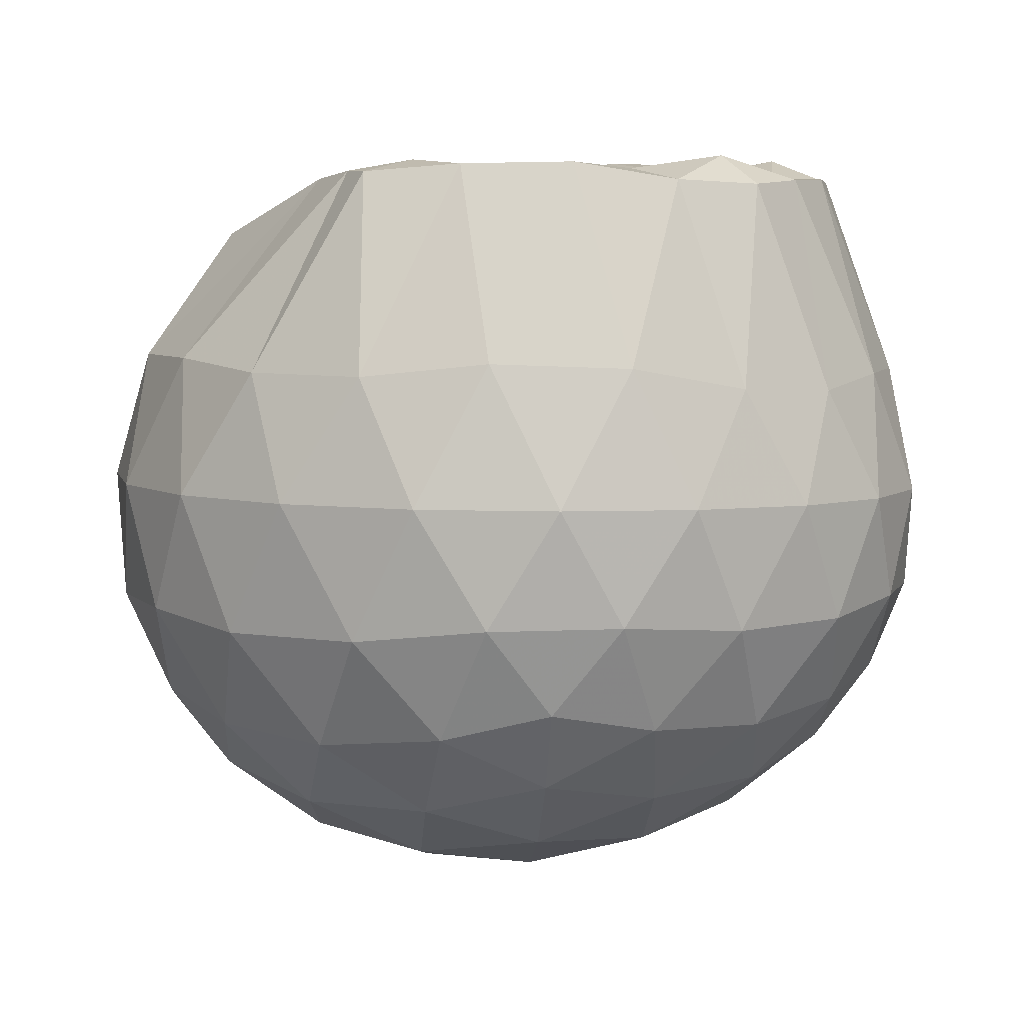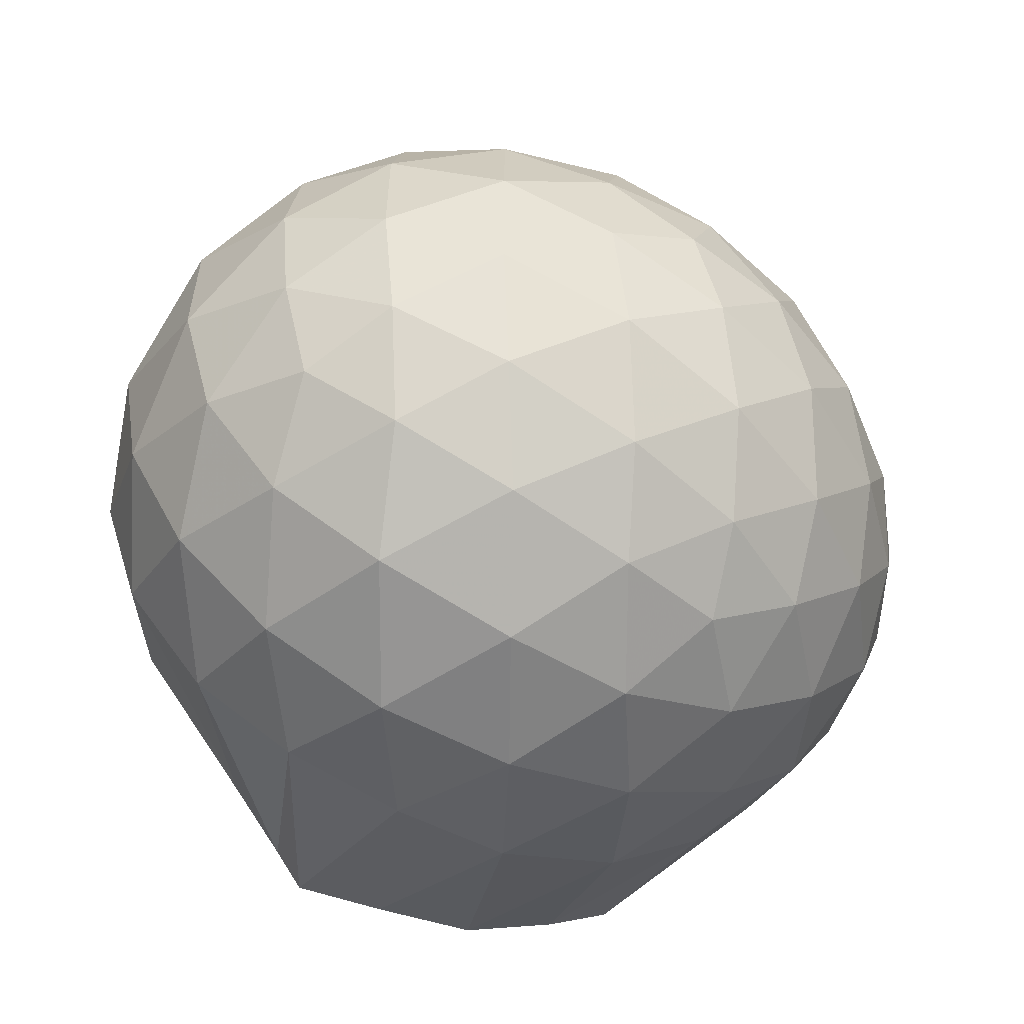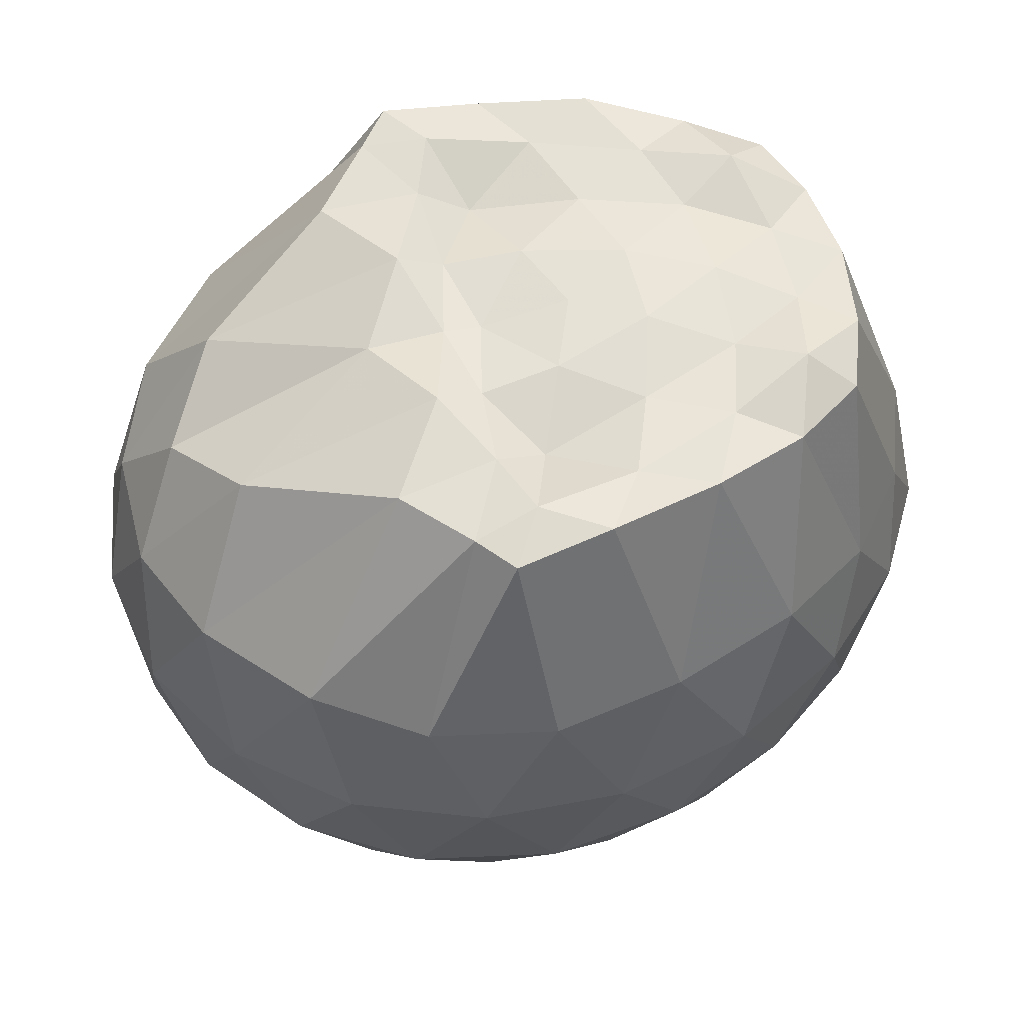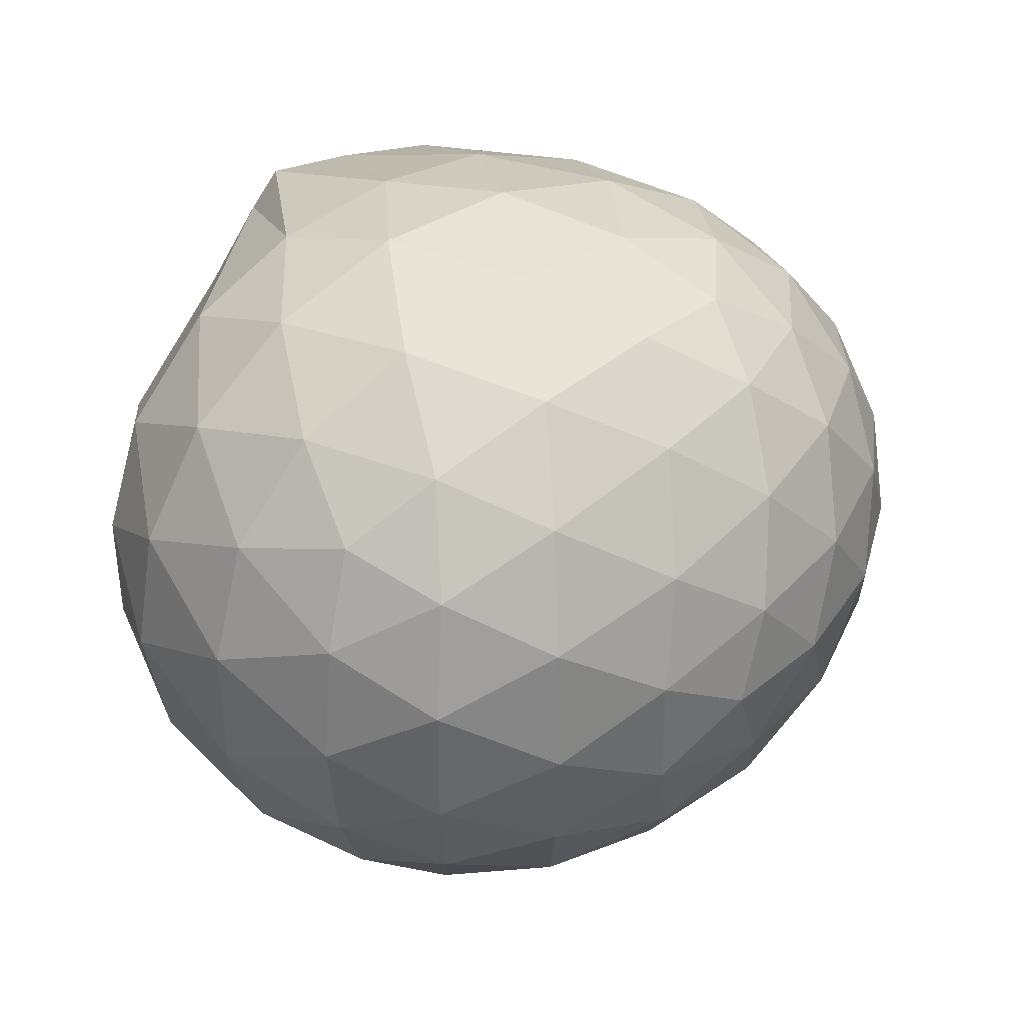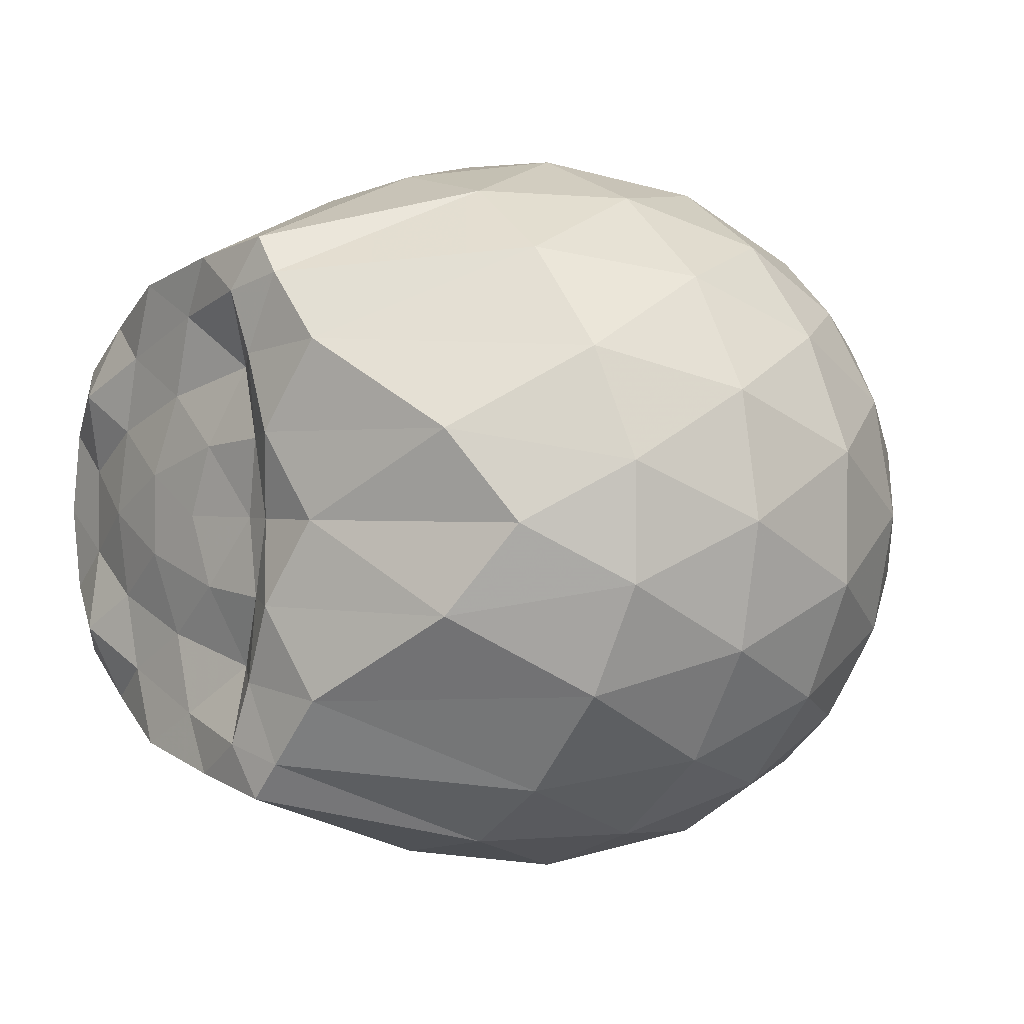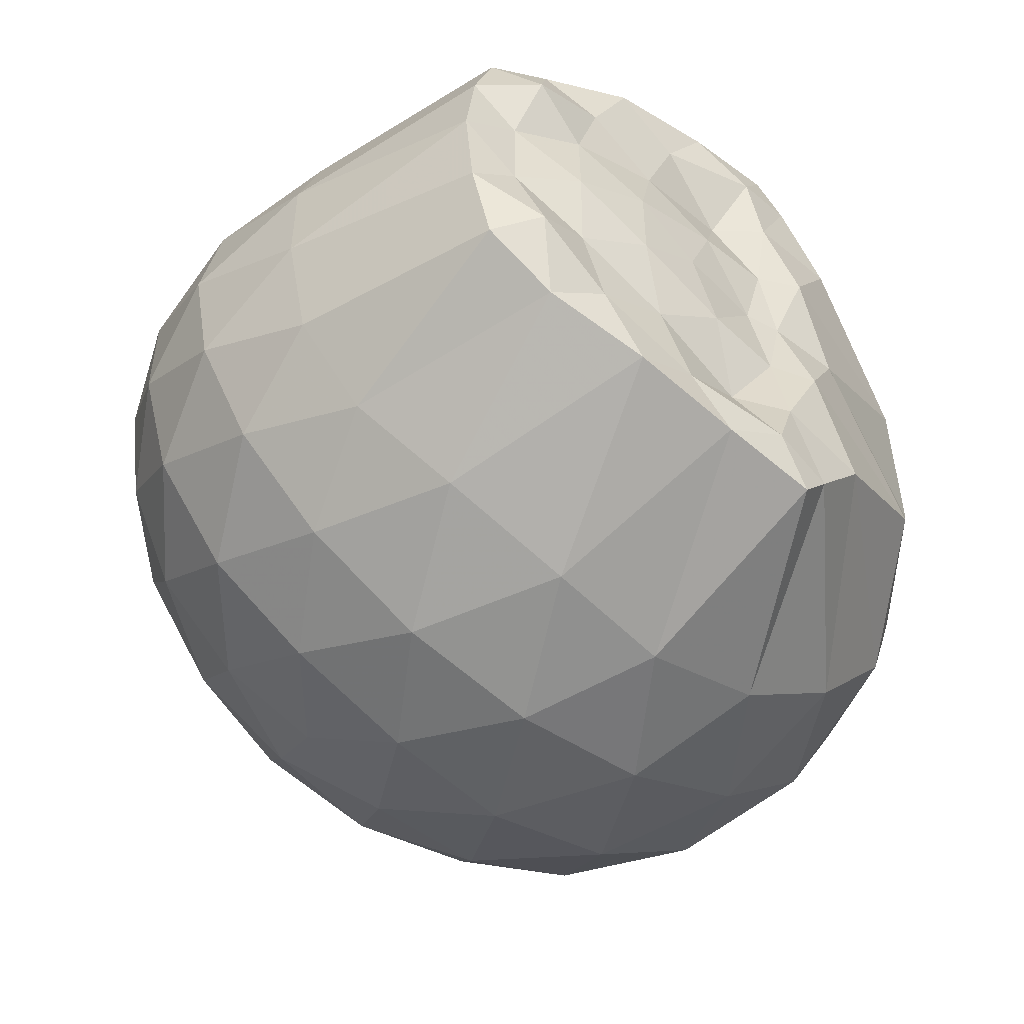
<metadata>
{"format":"obj","ext":"obj","renderer":"f3d","projection":"perspective","resolution":1024,"background":"white","views":[{"elev":6.8,"azim":-162.5,"up":"+Z"},{"elev":-56.8,"azim":152.7,"up":"+Y"},{"elev":58.4,"azim":165.8,"up":"+Z"},{"elev":38.2,"azim":144.9,"up":"+Y"},{"elev":1.3,"azim":52.3,"up":"+Y"},{"elev":-50.9,"azim":-37.9,"up":"+Y"}]}
</metadata>
<code>
v -1.72 -0.01543 0.9921
v -1.627 -0.01616 -0.6194
v -0.856 -0.01593 0.7552
v -0.9779 0.172 0.8484
v -1.273 0.358 0.9696
v -1.394 0.4999 0.9837
v -1.46 0.5782 0.9808
v -1.664 0.5463 0.9965
v -1.895 0.4981 0.9999
v -2.098 0.4124 0.9639
v -2.245 0.3146 0.955
v -2.297 0.1635 0.9647
v -2.32 -0.01604 0.9687
v -2.298 -0.196 0.9645
v -2.245 -0.3459 0.9547
v -2.098 -0.4446 0.9637
v -1.895 -0.5306 1
v -1.664 -0.577 0.9963
v -1.46 -0.6104 0.9926
v -1.394 -0.5317 0.9836
v -1.272 -0.3899 0.9698
v -0.9781 -0.2043 0.8485
v -0.7431 0.1081 0.5491
v -0.84 0.3385 0.5758
v -1.026 0.5487 0.5807
v -1.245 0.6839 0.5607
v -1.508 0.7369 0.5593
v -1.777 0.7037 0.5886
v -2.052 0.6025 0.5781
v -2.257 0.4639 0.5318
v -2.398 0.2878 0.5212
v -2.462 0.09168 0.5468
v -2.462 -0.1242 0.5469
v -2.398 -0.32 0.5211
v -2.257 -0.4962 0.5318
v -2.052 -0.6348 0.5782
v -1.777 -0.736 0.5884
v -1.508 -0.7692 0.5593
v -1.245 -0.7151 0.561
v -1.026 -0.581 0.5809
v -0.8399 -0.3703 0.5758
v -0.7431 -0.1405 0.5492
v -0.7117 0.2515 0.2904
v -0.8527 0.4894 0.2918
v -1.071 0.6699 0.294
v -1.344 0.7735 0.2957
v -1.643 0.7897 0.2963
v -1.935 0.7216 0.2954
v -2.186 0.5839 0.2918
v -2.377 0.4028 0.2876
v -2.495 0.1991 0.2845
v -2.536 -0.01628 0.2836
v -2.495 -0.2313 0.2843
v -2.377 -0.4344 0.2878
v -2.186 -0.6162 0.2918
v -1.935 -0.7539 0.2952
v -1.643 -0.822 0.2963
v -1.344 -0.8058 0.2957
v -1.071 -0.7022 0.294
v -0.8526 -0.5217 0.2918
v -0.7117 -0.2839 0.2905
v -0.6632 -0.01618 0.2899
v -0.7878 0.3685 0.02474
v -0.9601 0.5707 0.02848
v -1.198 0.7046 0.007528
v -1.501 0.7702 0.01351
v -1.786 0.75 0.04573
v -2.05 0.6511 0.04999
v -2.261 0.4938 0.03109
v -2.427 0.2889 0.03446
v -2.507 0.08663 0.05801
v -2.506 -0.119 0.05804
v -2.427 -0.3205 0.03447
v -2.261 -0.5261 0.03105
v -2.05 -0.6834 0.04993
v -1.786 -0.7823 0.04569
v -1.501 -0.8025 0.01347
v -1.198 -0.7369 0.007468
v -0.96 -0.603 0.02847
v -0.7877 -0.4008 0.02471
v -0.7016 -0.1571 -0.00359
v -0.7016 0.1248 -0.003597
v -0.9264 0.4326 -0.1739
v -1.116 0.5564 -0.223
v -1.378 0.6485 -0.2362
v -1.66 0.6772 -0.2032
v -1.896 0.6506 -0.142
v -2.085 0.5278 -0.1845
v -2.265 0.3497 -0.1945
v -2.388 0.1535 -0.1665
v -2.446 -0.01619 -0.1167
v -2.388 -0.1858 -0.1665
v -2.265 -0.3815 -0.1945
v -2.085 -0.5597 -0.1845
v -1.896 -0.6829 -0.1421
v -1.66 -0.7095 -0.2033
v -1.378 -0.6808 -0.2362
v -1.116 -0.5882 -0.223
v -0.9264 -0.4644 -0.1739
v -0.8418 -0.267 -0.2309
v -0.8066 -0.01614 -0.2546
v -0.8418 0.2355 -0.2309
v -1.292 -0.01637 0.9639
v -1.398 0.1659 1.006
v -1.48 0.3325 0.9955
v -1.53 0.467 1.007
v -1.748 0.4213 0.9843
v -1.977 0.3369 0.9886
v -2.153 0.2527 1.016
v -2.192 0.07844 0.9684
v -2.192 -0.1089 0.9691
v -2.153 -0.2848 1.016
v -1.976 -0.369 0.9881
v -1.749 -0.4525 0.9844
v -1.53 -0.4993 1.007
v -1.48 -0.3649 0.9961
v -1.398 -0.198 1.006
v -1.453 -0.01675 0.9696
v -1.493 0.1538 0.9705
v -1.587 0.3077 0.9355
v -1.814 0.248 0.9755
v -2.026 0.1711 0.9845
v -2.039 -0.01564 1.001
v -2.027 -0.204 0.9847
v -1.814 -0.2811 0.9757
v -1.587 -0.3402 0.9359
v -1.492 -0.1857 0.9701
v -1.533 -0.01618 0.9596
v -1.659 0.1365 0.9863
v -1.866 0.07256 1.004
v -1.866 -0.1037 1.004
v -1.658 -0.1688 0.9863
v -1.036 0.3577 -0.3561
v -1.279 0.4696 -0.407
v -1.578 0.5397 -0.3927
v -1.852 0.5477 -0.3191
v -2.049 0.384 -0.3639
v -2.221 0.1771 -0.3501
v -2.324 -0.01618 -0.2872
v -2.221 -0.2094 -0.3501
v -2.049 -0.4158 -0.364
v -1.852 -0.58 -0.3192
v -1.578 -0.572 -0.3927
v -1.279 -0.5019 -0.407
v -1.036 -0.39 -0.3561
v -0.9793 -0.1526 -0.4188
v -0.9793 0.1203 -0.4188
v -1.212 0.2427 -0.5151
v -1.493 0.3313 -0.5391
v -1.784 0.3814 -0.4828
v -1.972 0.1863 -0.5051
v -2.124 -0.01617 -0.455
v -1.972 -0.2186 -0.5051
v -1.784 -0.4138 -0.4828
v -1.493 -0.3632 -0.5391
v -1.212 -0.275 -0.5151
v -1.192 -0.01615 -0.5548
v -1.427 0.1069 -0.6047
v -1.702 0.1773 -0.5863
v -1.87 -0.01616 -0.573
v -1.702 -0.2096 -0.5862
v -1.427 -0.1393 -0.6047
f 3 23 4
f 4 23 24
f 4 24 5
f 5 24 25
f 5 25 6
f 6 25 26
f 6 26 7
f 7 26 27
f 7 27 8
f 8 27 28
f 8 28 9
f 9 28 29
f 9 29 10
f 10 29 30
f 10 30 11
f 11 30 31
f 11 31 12
f 12 31 32
f 12 32 13
f 13 32 33
f 13 33 14
f 14 33 34
f 14 34 15
f 15 34 35
f 15 35 16
f 16 35 36
f 16 36 17
f 17 36 37
f 17 37 18
f 18 37 38
f 18 38 19
f 19 38 39
f 19 39 20
f 20 39 40
f 20 40 21
f 21 40 41
f 21 41 22
f 22 41 42
f 22 42 3
f 3 42 23
f 23 43 24
f 24 43 44
f 24 44 25
f 25 44 45
f 25 45 26
f 26 45 46
f 26 46 27
f 27 46 47
f 27 47 28
f 28 47 48
f 28 48 29
f 29 48 49
f 29 49 30
f 30 49 50
f 30 50 31
f 31 50 51
f 31 51 32
f 32 51 52
f 32 52 33
f 33 52 53
f 33 53 34
f 34 53 54
f 34 54 35
f 35 54 55
f 35 55 36
f 36 55 56
f 36 56 37
f 37 56 57
f 37 57 38
f 38 57 58
f 38 58 39
f 39 58 59
f 39 59 40
f 40 59 60
f 40 60 41
f 41 60 61
f 41 61 42
f 42 61 62
f 42 62 23
f 23 62 43
f 43 63 44
f 44 63 64
f 44 64 45
f 45 64 65
f 45 65 46
f 46 65 66
f 46 66 47
f 47 66 67
f 47 67 48
f 48 67 68
f 48 68 49
f 49 68 69
f 49 69 50
f 50 69 70
f 50 70 51
f 51 70 71
f 51 71 52
f 52 71 72
f 52 72 53
f 53 72 73
f 53 73 54
f 54 73 74
f 54 74 55
f 55 74 75
f 55 75 56
f 56 75 76
f 56 76 57
f 57 76 77
f 57 77 58
f 58 77 78
f 58 78 59
f 59 78 79
f 59 79 60
f 60 79 80
f 60 80 61
f 61 80 81
f 61 81 62
f 62 81 82
f 62 82 43
f 43 82 63
f 63 83 64
f 64 83 84
f 64 84 65
f 65 84 85
f 65 85 66
f 66 85 86
f 66 86 67
f 67 86 87
f 67 87 68
f 68 87 88
f 68 88 69
f 69 88 89
f 69 89 70
f 70 89 90
f 70 90 71
f 71 90 91
f 71 91 72
f 72 91 92
f 72 92 73
f 73 92 93
f 73 93 74
f 74 93 94
f 74 94 75
f 75 94 95
f 75 95 76
f 76 95 96
f 76 96 77
f 77 96 97
f 77 97 78
f 78 97 98
f 78 98 79
f 79 98 99
f 79 99 80
f 80 99 100
f 80 100 81
f 81 100 101
f 81 101 82
f 82 101 102
f 82 102 63
f 63 102 83
f 103 104 118
f 104 119 118
f 104 105 119
f 105 120 119
f 105 106 120
f 106 107 120
f 107 121 120
f 107 108 121
f 108 122 121
f 108 109 122
f 109 110 122
f 110 123 122
f 110 111 123
f 111 124 123
f 111 112 124
f 112 113 124
f 113 125 124
f 113 114 125
f 114 126 125
f 114 115 126
f 115 116 126
f 116 127 126
f 116 117 127
f 117 118 127
f 117 103 118
f 118 119 128
f 119 129 128
f 119 120 129
f 120 121 129
f 121 130 129
f 121 122 130
f 122 123 130
f 123 131 130
f 123 124 131
f 124 125 131
f 125 132 131
f 125 126 132
f 126 127 132
f 127 128 132
f 127 118 128
f 133 148 134
f 134 148 149
f 134 149 135
f 135 149 150
f 135 150 136
f 136 150 137
f 137 150 151
f 137 151 138
f 138 151 152
f 138 152 139
f 139 152 140
f 140 152 153
f 140 153 141
f 141 153 154
f 141 154 142
f 142 154 143
f 143 154 155
f 143 155 144
f 144 155 156
f 144 156 145
f 145 156 146
f 146 156 157
f 146 157 147
f 147 157 148
f 147 148 133
f 148 158 149
f 149 158 159
f 149 159 150
f 150 159 151
f 151 159 160
f 151 160 152
f 152 160 153
f 153 160 161
f 153 161 154
f 154 161 155
f 155 161 162
f 155 162 156
f 156 162 157
f 157 162 158
f 157 158 148
f 3 4 103
f 103 4 104
f 4 5 104
f 104 5 105
f 5 6 105
f 105 6 106
f 6 7 106
f 7 8 106
f 106 8 107
f 8 9 107
f 107 9 108
f 9 10 108
f 108 10 109
f 10 11 109
f 11 12 109
f 109 12 110
f 12 13 110
f 110 13 111
f 13 14 111
f 111 14 112
f 14 15 112
f 15 16 112
f 112 16 113
f 16 17 113
f 113 17 114
f 17 18 114
f 114 18 115
f 18 19 115
f 19 20 115
f 115 20 116
f 20 21 116
f 116 21 117
f 21 22 117
f 117 22 103
f 22 3 103
f 83 133 84
f 84 133 134
f 84 134 85
f 85 134 135
f 85 135 86
f 86 135 136
f 86 136 87
f 87 136 88
f 88 136 137
f 88 137 89
f 89 137 138
f 89 138 90
f 90 138 139
f 90 139 91
f 91 139 92
f 92 139 140
f 92 140 93
f 93 140 141
f 93 141 94
f 94 141 142
f 94 142 95
f 95 142 96
f 96 142 143
f 96 143 97
f 97 143 144
f 97 144 98
f 98 144 145
f 98 145 99
f 99 145 100
f 100 145 146
f 100 146 101
f 101 146 147
f 101 147 102
f 102 147 133
f 102 133 83
f 128 129 1
f 129 130 1
f 130 131 1
f 131 132 1
f 132 128 1
f 159 158 2
f 160 159 2
f 161 160 2
f 162 161 2
f 158 162 2

</code>
